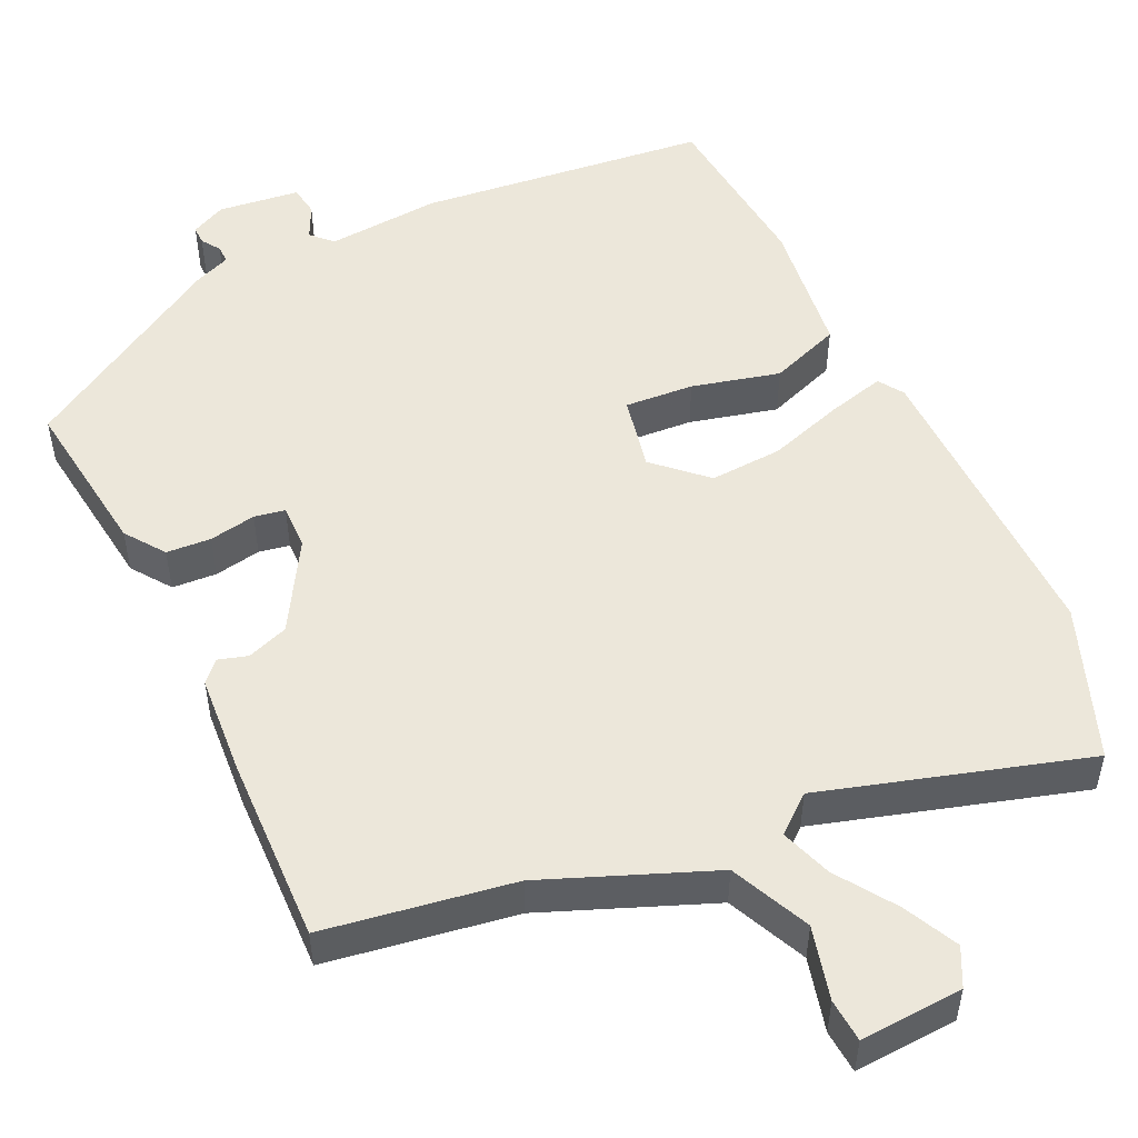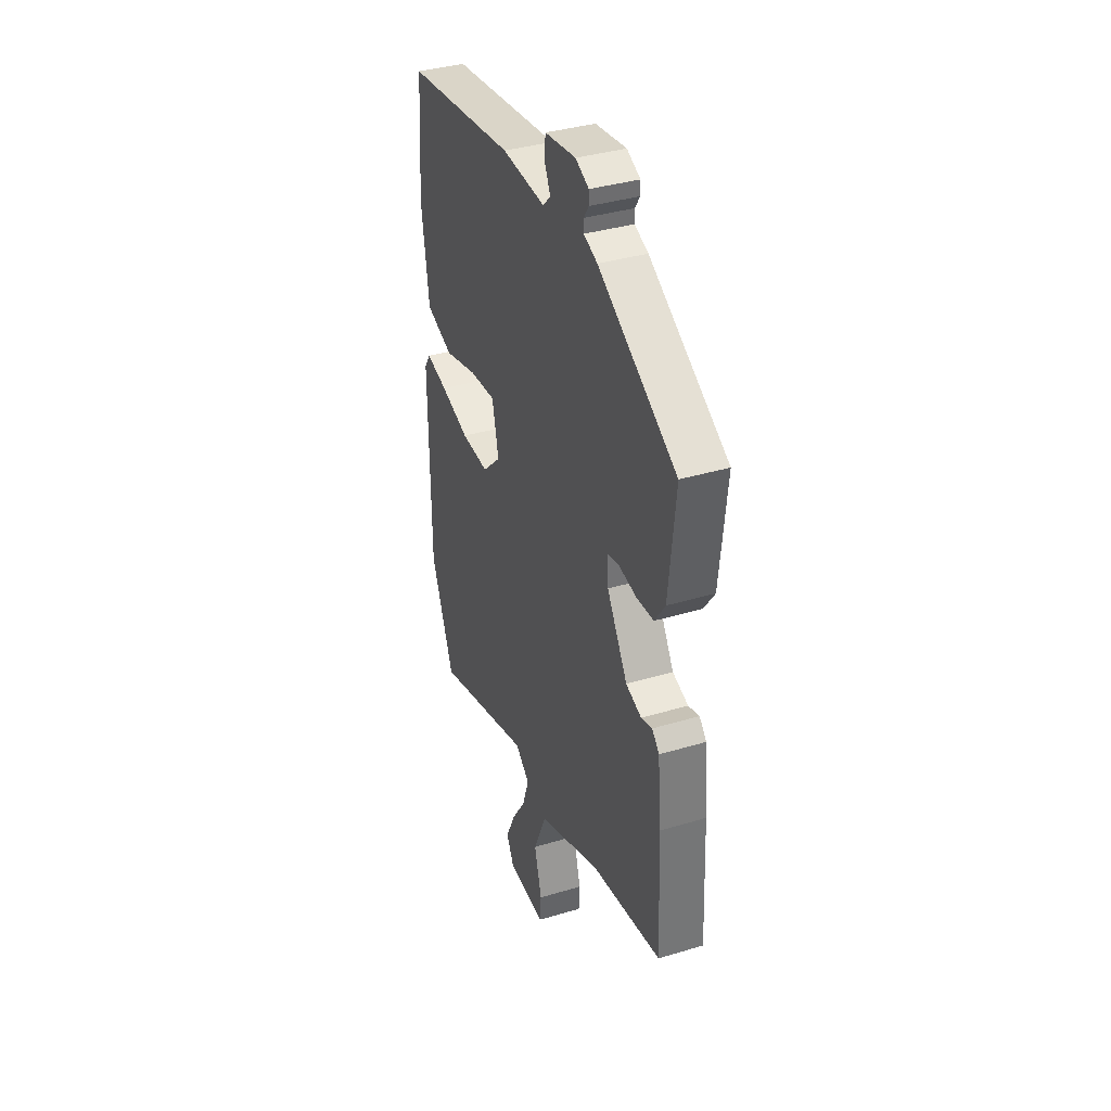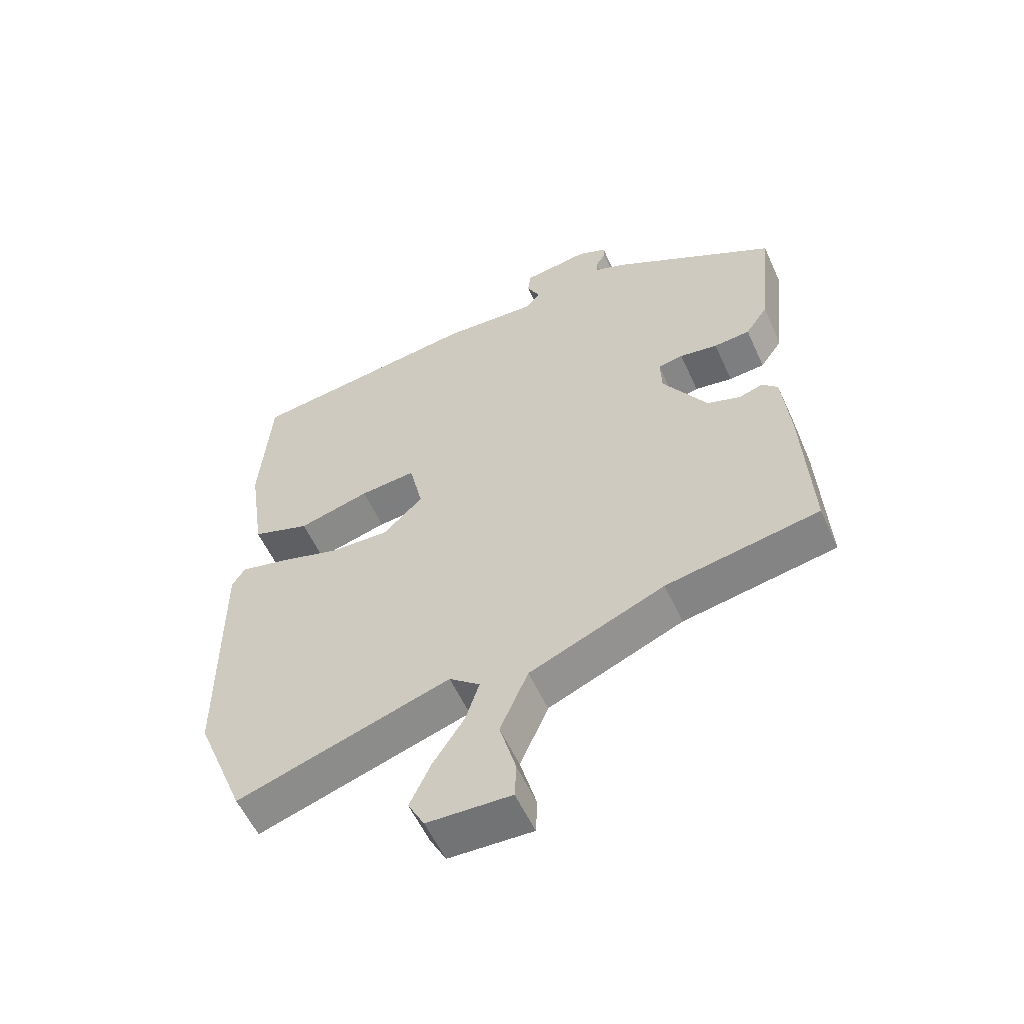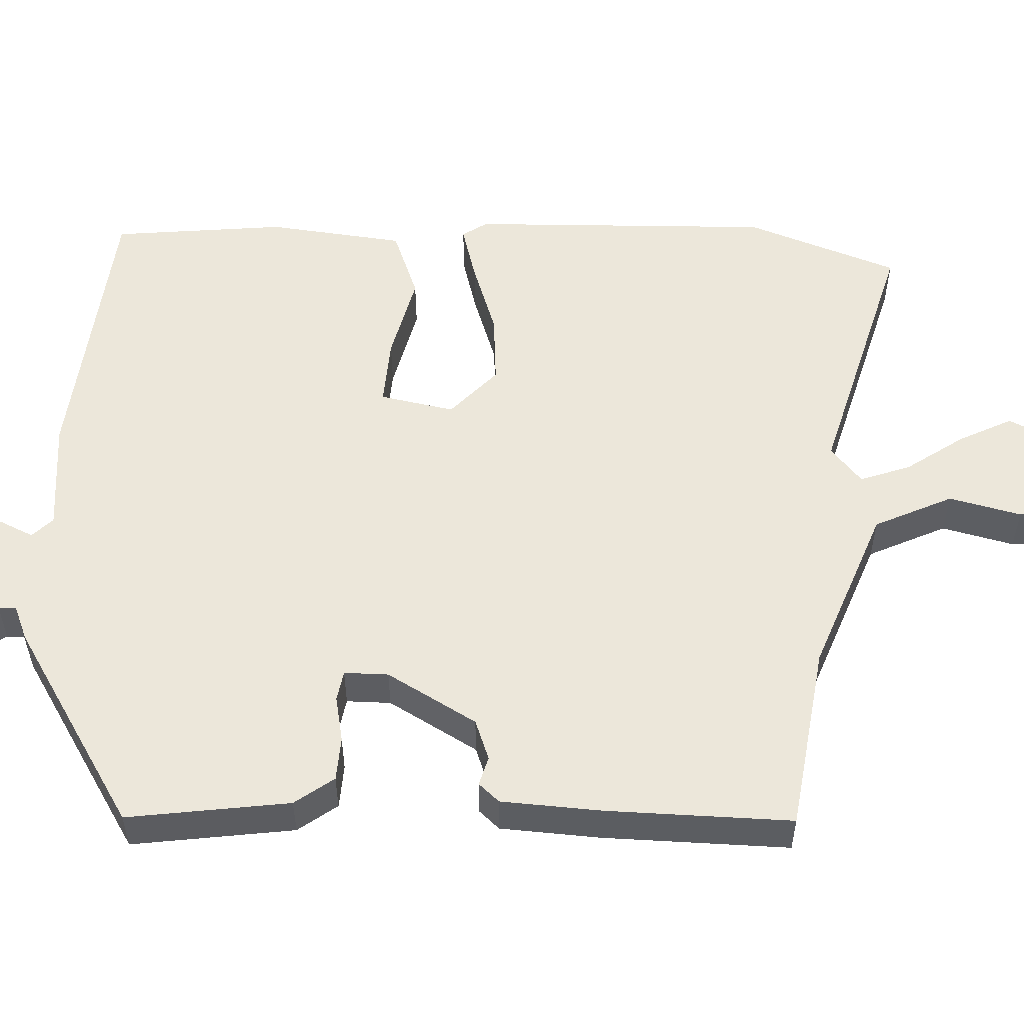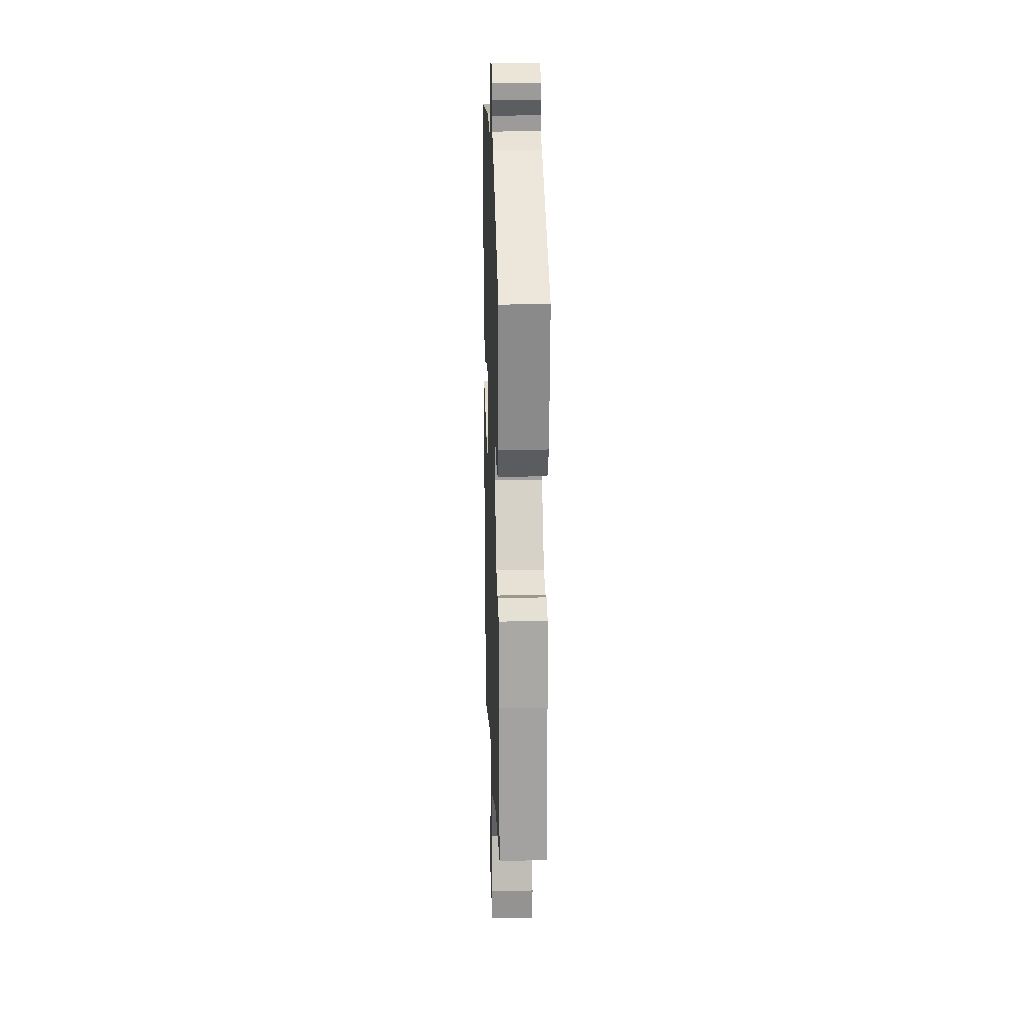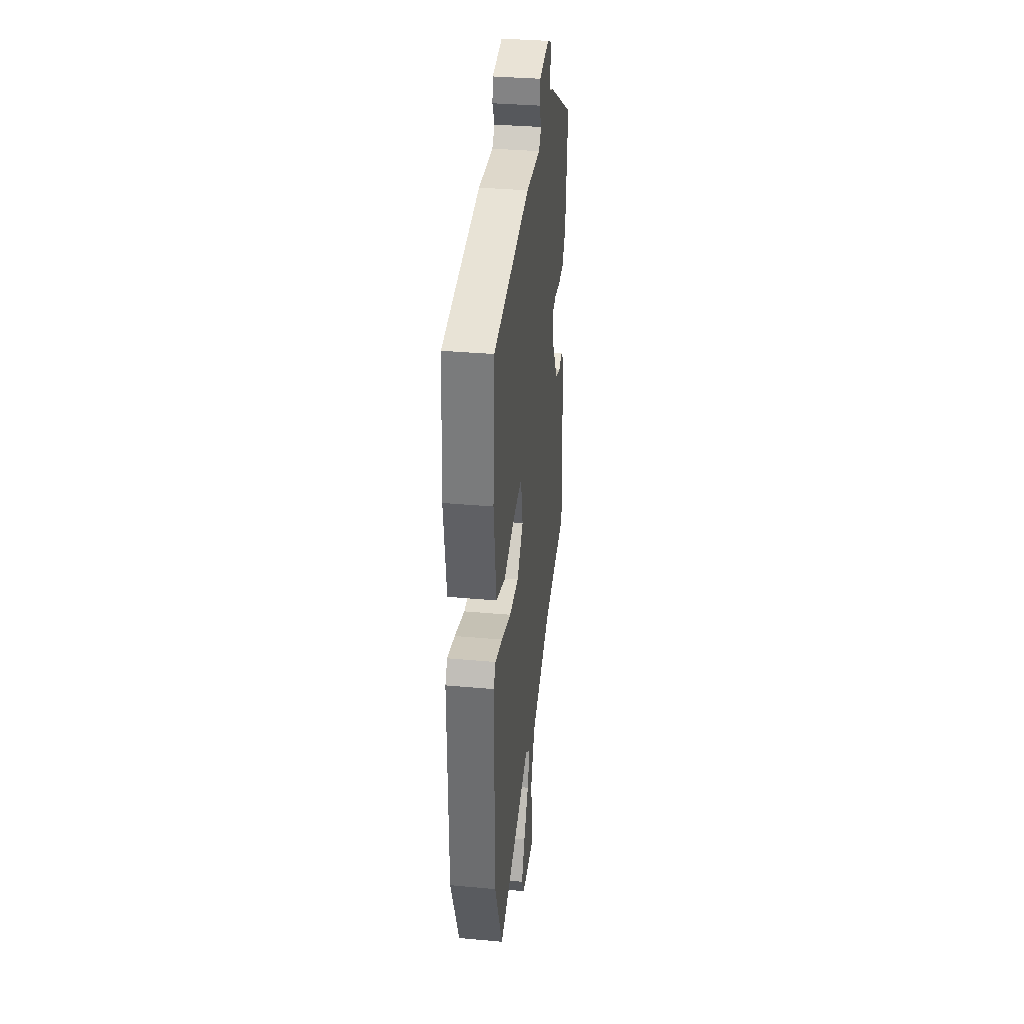
<metadata>
{"format":"obj","ext":"obj","renderer":"f3d","projection":"perspective","resolution":1024,"background":"white","views":[{"elev":51.4,"azim":153.7,"up":"+Y"},{"elev":37.2,"azim":68.9,"up":"+Z"},{"elev":-56.9,"azim":24.3,"up":"+Z"},{"elev":53.8,"azim":90.6,"up":"+Y"},{"elev":20.4,"azim":88.1,"up":"+Z"},{"elev":34.9,"azim":-83.1,"up":"+Z"}]}
</metadata>
<code>
v -0.439 0.07 -0.652
v -0.518 0.07 -0.455
v -0.52 0.07 -0.055
v -0.499 0.07 -0.022
v -0.424 0.07 -0.04
v -0.325 0.07 -0.07
v -0.23 0.07 -0.074
v -0.166 0.07 -0.012
v -0.188 0.07 0.085
v -0.278 0.07 0.077
v -0.392 0.07 0.046
v -0.485 0.07 0.078
v -0.511 0.07 0.257
v -0.494 0.07 0.486
v -0.117 0.07 0.535
v 0.032 0.07 0.526
v 0.058 0.07 0.553
v 0.036 0.07 0.597
v 0.041 0.07 0.637
v 0.147 0.07 0.652
v 0.193 0.07 0.631
v 0.193 0.07 0.607
v 0.177 0.07 0.582
v 0.177 0.07 0.559
v 0.224 0.07 0.541
v 0.493 0.07 0.385
v 0.47 0.07 0.172
v 0.434 0.07 0.12
v 0.376 0.07 0.115
v 0.315 0.07 0.125
v 0.275 0.07 0.117
v 0.277 0.07 0.059
v 0.348 0.07 -0.056
v 0.402 0.07 -0.074
v 0.44 0.07 -0.062
v 0.465 0.07 -0.088
v 0.477 0.07 -0.219
v 0.489 0.07 -0.462
v 0.244 0.07 -0.506
v 0.028 0.07 -0.597
v -0.017 0.07 -0.701
v 0.009 0.07 -0.795
v 0.006 0.07 -0.851
v -0.128 0.07 -0.846
v -0.154 0.07 -0.797
v -0.121 0.07 -0.726
v -0.071 0.07 -0.649
v -0.049 0.07 -0.582
v -0.098 0.07 -0.543
v -0.439 0 -0.652
v -0.518 0 -0.455
v -0.52 0 -0.055
v -0.499 0 -0.022
v -0.424 0 -0.04
v -0.325 0 -0.07
v -0.23 0 -0.074
v -0.166 0 -0.012
v -0.188 0 0.085
v -0.278 0 0.077
v -0.392 0 0.046
v -0.485 0 0.078
v -0.511 0 0.257
v -0.494 0 0.486
v -0.117 0 0.535
v 0.032 0 0.526
v 0.058 0 0.553
v 0.036 0 0.597
v 0.041 0 0.637
v 0.147 0 0.652
v 0.193 0 0.631
v 0.193 0 0.607
v 0.177 0 0.582
v 0.177 0 0.559
v 0.224 0 0.541
v 0.493 0 0.385
v 0.47 0 0.172
v 0.434 0 0.12
v 0.376 0 0.115
v 0.315 0 0.125
v 0.275 0 0.117
v 0.277 0 0.059
v 0.348 0 -0.056
v 0.402 0 -0.074
v 0.44 0 -0.062
v 0.465 0 -0.088
v 0.477 0 -0.219
v 0.489 0 -0.462
v 0.244 0 -0.506
v 0.028 0 -0.597
v -0.017 0 -0.701
v 0.009 0 -0.795
v 0.006 0 -0.851
v -0.128 0 -0.846
v -0.154 0 -0.797
v -0.121 0 -0.726
v -0.071 0 -0.649
v -0.049 0 -0.582
v -0.098 0 -0.543
f 45 46 47
f 44 45 47
f 43 44 47
f 42 43 47
f 41 42 47
f 40 41 47 48
f 39 40 48 49
f 38 39 49
f 37 38 49
f 36 37 49
f 35 36 49
f 34 35 49
f 28 29 30
f 27 28 30
f 26 27 30
f 25 26 30
f 24 25 30
f 24 30 31
f 21 22 23
f 20 21 23
f 19 20 23
f 18 19 23
f 17 18 23
f 16 17 23 24
f 14 15 16
f 13 14 16
f 12 13 16
f 11 12 16
f 10 11 16
f 9 10 16 24
f 24 31 32
f 9 24 32
f 8 9 32
f 4 5 6
f 3 4 6
f 2 3 6
f 1 2 6
f 49 1 6
f 49 6 7
f 49 7 8
f 34 49 8
f 33 34 8
f 8 32 33
f 96 95 94
f 96 94 93
f 96 93 92
f 96 92 91
f 96 91 90
f 97 96 90 89
f 98 97 89 88
f 98 88 87
f 98 87 86
f 98 86 85
f 98 85 84
f 98 84 83
f 79 78 77
f 79 77 76
f 79 76 75
f 79 75 74
f 79 74 73
f 80 79 73
f 72 71 70
f 72 70 69
f 72 69 68
f 72 68 67
f 72 67 66
f 73 72 66 65
f 65 64 63
f 65 63 62
f 65 62 61
f 65 61 60
f 65 60 59
f 73 65 59 58
f 81 80 73
f 81 73 58
f 81 58 57
f 55 54 53
f 55 53 52
f 55 52 51
f 55 51 50
f 55 50 98
f 56 55 98
f 57 56 98
f 57 98 83
f 57 83 82
f 82 81 57
f 1 50 51 2
f 2 51 52 3
f 3 52 53 4
f 4 53 54 5
f 5 54 55 6
f 6 55 56 7
f 7 56 57 8
f 8 57 58 9
f 9 58 59 10
f 10 59 60 11
f 11 60 61 12
f 12 61 62 13
f 13 62 63 14
f 14 63 64 15
f 15 64 65 16
f 16 65 66 17
f 17 66 67 18
f 18 67 68 19
f 19 68 69 20
f 20 69 70 21
f 21 70 71 22
f 22 71 72 23
f 23 72 73 24
f 24 73 74 25
f 25 74 75 26
f 26 75 76 27
f 27 76 77 28
f 28 77 78 29
f 29 78 79 30
f 30 79 80 31
f 31 80 81 32
f 32 81 82 33
f 33 82 83 34
f 34 83 84 35
f 35 84 85 36
f 36 85 86 37
f 37 86 87 38
f 38 87 88 39
f 39 88 89 40
f 40 89 90 41
f 41 90 91 42
f 42 91 92 43
f 43 92 93 44
f 44 93 94 45
f 45 94 95 46
f 46 95 96 47
f 47 96 97 48
f 48 97 98 49
f 49 98 50 1

</code>
